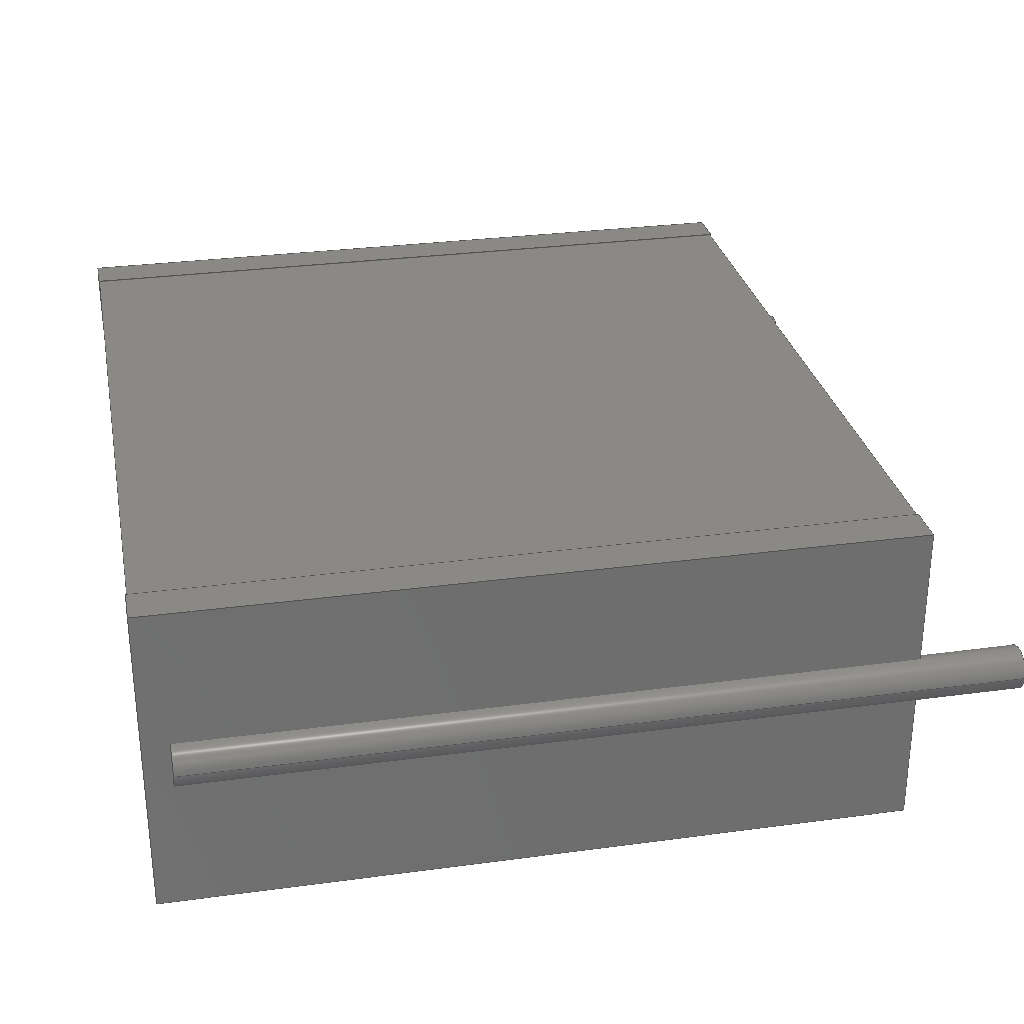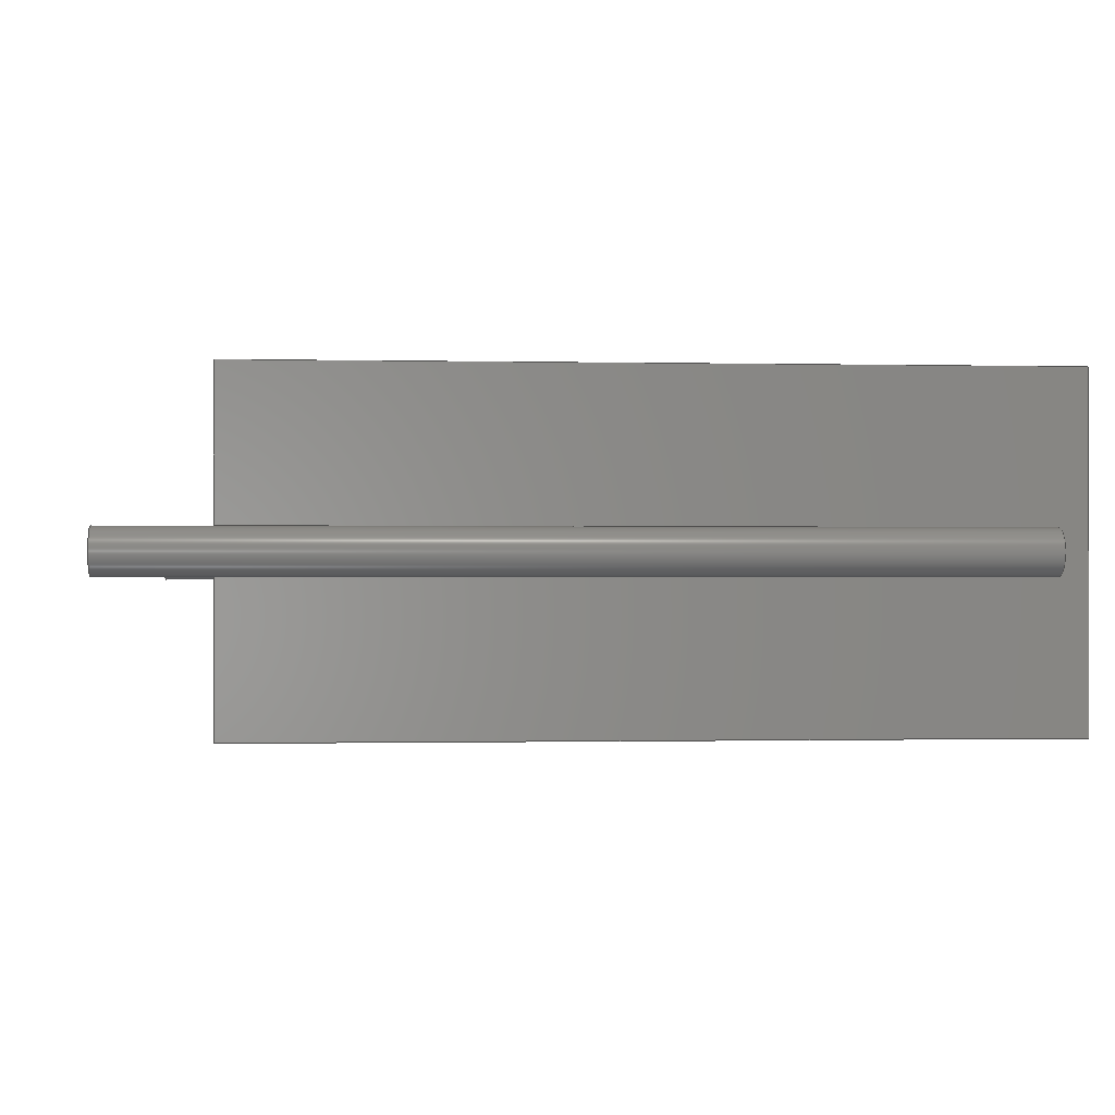
<metadata>
{"format":"step","ext":"step","renderer":"f3d","projection":"perspective","resolution":1024,"background":"white","views":[{"elev":29.3,"azim":78.7,"up":"+Y"},{"elev":-0.7,"azim":-95.0,"up":"+Y"}]}
</metadata>
<code>
ISO-10303-21;
DATA;
#1=APPLICATION_PROTOCOL_DEFINITION('committee draft','automotive_design',1997,#2);
#2=APPLICATION_CONTEXT('core data for automotive mechanical design processes');
#3=SHAPE_DEFINITION_REPRESENTATION(#4,#10);
#4=PRODUCT_DEFINITION_SHAPE('','',#5);
#5=PRODUCT_DEFINITION('design','',#6,#9);
#6=PRODUCT_DEFINITION_FORMATION('','',#7);
#7=PRODUCT('C_Rect_L165mm_W60mm_P1500mm_MKT','C_Rect_L165mm_W60mm_P1500mm_MKT','',(#8));
#8=MECHANICAL_CONTEXT('',#2,'mechanical');
#9=PRODUCT_DEFINITION_CONTEXT('part definition',#2,'design');
#10=ADVANCED_BREP_SHAPE_REPRESENTATION('',(#11,#15),#418);
#11=AXIS2_PLACEMENT_3D('',#12,#13,#14);
#12=CARTESIAN_POINT('',(0,0,0));
#13=DIRECTION('',(0,0,1));
#14=DIRECTION('',(1,0,-0));
#15=MANIFOLD_SOLID_BREP('',#16);
#16=CLOSED_SHELL('',(#17,#33,#73,#103,#129,#136,#149,#185,#195,#202,#220,#234,#248,#258,#287,#306,#319,#345,#354,#375,#401,#412));
#17=ADVANCED_FACE('',(#18),#28,.F.);
#18=FACE_BOUND('',#19,.F.);
#19=EDGE_LOOP('',(#20));
#20=ORIENTED_EDGE('',*,*,#21,.T.);
#21=EDGE_CURVE('',#22,#22,#24,.T.);
#22=VERTEX_POINT('',#23);
#23=CARTESIAN_POINT('',(0.4,0,-1.9));
#24=CIRCLE('',#25,0.4);
#25=AXIS2_PLACEMENT_3D('',#26,#13,#27);
#26=CARTESIAN_POINT('',(8.882e-16,0,-1.9));
#27=DIRECTION('',(1,0,0));
#28=PLANE('',#29);
#29=AXIS2_PLACEMENT_3D('',#30,#31,#32);
#30=CARTESIAN_POINT('',(1.776e-15,5.044e-17,-1.9));
#31=DIRECTION('',(1.869e-29,1.384e-31,1));
#32=DIRECTION('',(1,0,-1.869e-29));
#33=ADVANCED_FACE('',(#34),#72,.T.);
#34=FACE_BOUND('',#35,.T.);
#35=EDGE_LOOP('',(#36,#45,#20,#51,#52,#56,#62,#69));
#36=ORIENTED_EDGE('',*,*,#37,.F.);
#37=EDGE_CURVE('',#38,#40,#42,.T.);
#38=VERTEX_POINT('',#39);
#39=CARTESIAN_POINT('',(0.4,0,0));
#40=VERTEX_POINT('',#41);
#41=CARTESIAN_POINT('',(0,0.4,0));
#42=CIRCLE('',#43,0.4);
#43=AXIS2_PLACEMENT_3D('',#44,#13,#27);
#44=CARTESIAN_POINT('',(8.882e-16,0,0));
#45=ORIENTED_EDGE('',*,*,#46,.T.);
#46=EDGE_CURVE('',#38,#22,#47,.T.);
#47=LINE('',#48,#49);
#48=CARTESIAN_POINT('',(0.4,0,13.5));
#49=VECTOR('',#50,1);
#50=DIRECTION('',(-0,-0,-1));
#51=ORIENTED_EDGE('',*,*,#46,.F.);
#52=ORIENTED_EDGE('',*,*,#53,.F.);
#53=EDGE_CURVE('',#54,#38,#42,.T.);
#54=VERTEX_POINT('',#55);
#55=CARTESIAN_POINT('',(0,-0.4,0));
#56=ORIENTED_EDGE('',*,*,#57,.T.);
#57=EDGE_CURVE('',#54,#58,#60,.T.);
#58=VERTEX_POINT('',#59);
#59=CARTESIAN_POINT('',(0,-0.4,13.5));
#60=LINE('',#59,#61);
#61=VECTOR('',#13,1);
#62=ORIENTED_EDGE('',*,*,#63,.F.);
#63=EDGE_CURVE('',#64,#58,#66,.T.);
#64=VERTEX_POINT('',#65);
#65=CARTESIAN_POINT('',(0,0.4,13.5));
#66=CIRCLE('',#67,0.4);
#67=AXIS2_PLACEMENT_3D('',#68,#13,#27);
#68=CARTESIAN_POINT('',(8.882e-16,0,13.5));
#69=ORIENTED_EDGE('',*,*,#70,.F.);
#70=EDGE_CURVE('',#40,#64,#71,.T.);
#71=LINE('',#65,#61);
#72=CYLINDRICAL_SURFACE('',#67,0.4);
#73=ADVANCED_FACE('',(#74),#101,.F.);
#74=FACE_BOUND('',#75,.F.);
#75=EDGE_LOOP('',(#76,#83,#89,#94,#99,#36,#52));
#76=ORIENTED_EDGE('',*,*,#77,.F.);
#77=EDGE_CURVE('',#78,#54,#80,.T.);
#78=VERTEX_POINT('',#79);
#79=CARTESIAN_POINT('',(0,-3,0));
#80=LINE('',#79,#81);
#81=VECTOR('',#82,1);
#82=DIRECTION('',(0,1,0));
#83=ORIENTED_EDGE('',*,*,#84,.T.);
#84=EDGE_CURVE('',#78,#85,#87,.T.);
#85=VERTEX_POINT('',#86);
#86=CARTESIAN_POINT('',(0.75,-3,0));
#87=LINE('',#79,#88);
#88=VECTOR('',#27,1);
#89=ORIENTED_EDGE('',*,*,#90,.T.);
#90=EDGE_CURVE('',#85,#91,#93,.T.);
#91=VERTEX_POINT('',#92);
#92=CARTESIAN_POINT('',(0.75,3,0));
#93=LINE('',#86,#81);
#94=ORIENTED_EDGE('',*,*,#95,.F.);
#95=EDGE_CURVE('',#96,#91,#98,.T.);
#96=VERTEX_POINT('',#97);
#97=CARTESIAN_POINT('',(0,3,0));
#98=LINE('',#97,#88);
#99=ORIENTED_EDGE('',*,*,#100,.F.);
#100=EDGE_CURVE('',#40,#96,#80,.T.);
#101=PLANE('',#102);
#102=AXIS2_PLACEMENT_3D('',#79,#13,#27);
#103=ADVANCED_FACE('',(#104),#127,.F.);
#104=FACE_BOUND('',#105,.F.);
#105=EDGE_LOOP('',(#106,#113,#116,#56,#117,#69,#123,#124));
#106=ORIENTED_EDGE('',*,*,#107,.F.);
#107=EDGE_CURVE('',#108,#110,#112,.T.);
#108=VERTEX_POINT('',#109);
#109=CARTESIAN_POINT('',(0,-3,14));
#110=VERTEX_POINT('',#111);
#111=CARTESIAN_POINT('',(0,3,14));
#112=LINE('',#109,#81);
#113=ORIENTED_EDGE('',*,*,#114,.F.);
#114=EDGE_CURVE('',#78,#108,#115,.T.);
#115=LINE('',#79,#61);
#116=ORIENTED_EDGE('',*,*,#77,.T.);
#117=ORIENTED_EDGE('',*,*,#118,.T.);
#118=EDGE_CURVE('',#58,#64,#119,.T.);
#119=LINE('',#120,#121);
#120=CARTESIAN_POINT('',(0,-1.5,13.5));
#121=VECTOR('',#122,1);
#122=DIRECTION('',(0,1,-1.384e-31));
#123=ORIENTED_EDGE('',*,*,#100,.T.);
#124=ORIENTED_EDGE('',*,*,#125,.T.);
#125=EDGE_CURVE('',#96,#110,#126,.T.);
#126=LINE('',#97,#61);
#127=PLANE('',#128);
#128=AXIS2_PLACEMENT_3D('',#79,#27,#13);
#129=ADVANCED_FACE('',(#130),#133,.T.);
#130=FACE_BOUND('',#131,.T.);
#131=EDGE_LOOP('',(#117,#132));
#132=ORIENTED_EDGE('',*,*,#63,.T.);
#133=PLANE('',#134);
#134=AXIS2_PLACEMENT_3D('',#135,#31,#32);
#135=CARTESIAN_POINT('',(1.776e-15,5.044e-17,13.5));
#136=ADVANCED_FACE('',(#137),#147,.T.);
#137=FACE_BOUND('',#138,.T.);
#138=EDGE_LOOP('',(#94,#124,#139,#144));
#139=ORIENTED_EDGE('',*,*,#140,.T.);
#140=EDGE_CURVE('',#110,#141,#143,.T.);
#141=VERTEX_POINT('',#142);
#142=CARTESIAN_POINT('',(0.75,3,14));
#143=LINE('',#111,#88);
#144=ORIENTED_EDGE('',*,*,#145,.F.);
#145=EDGE_CURVE('',#91,#141,#146,.T.);
#146=LINE('',#92,#61);
#147=PLANE('',#148);
#148=AXIS2_PLACEMENT_3D('',#97,#82,#13);
#149=ADVANCED_FACE('',(#150,#161),#183,.T.);
#150=FACE_BOUND('',#151,.T.);
#151=EDGE_LOOP('',(#152,#89,#157,#158));
#152=ORIENTED_EDGE('',*,*,#153,.F.);
#153=EDGE_CURVE('',#85,#154,#156,.T.);
#154=VERTEX_POINT('',#155);
#155=CARTESIAN_POINT('',(0.75,-3,14));
#156=LINE('',#86,#61);
#157=ORIENTED_EDGE('',*,*,#145,.T.);
#158=ORIENTED_EDGE('',*,*,#159,.F.);
#159=EDGE_CURVE('',#154,#141,#160,.T.);
#160=LINE('',#155,#81);
#161=FACE_BOUND('',#162,.T.);
#162=EDGE_LOOP('',(#163,#170,#175,#180));
#163=ORIENTED_EDGE('',*,*,#164,.T.);
#164=EDGE_CURVE('',#165,#167,#169,.T.);
#165=VERTEX_POINT('',#166);
#166=CARTESIAN_POINT('',(0.75,-2.98,0.02));
#167=VERTEX_POINT('',#168);
#168=CARTESIAN_POINT('',(0.75,-2.98,13.98));
#169=LINE('',#166,#61);
#170=ORIENTED_EDGE('',*,*,#171,.T.);
#171=EDGE_CURVE('',#167,#172,#174,.T.);
#172=VERTEX_POINT('',#173);
#173=CARTESIAN_POINT('',(0.75,2.98,13.98));
#174=LINE('',#168,#81);
#175=ORIENTED_EDGE('',*,*,#176,.F.);
#176=EDGE_CURVE('',#177,#172,#179,.T.);
#177=VERTEX_POINT('',#178);
#178=CARTESIAN_POINT('',(0.75,2.98,0.02));
#179=LINE('',#178,#61);
#180=ORIENTED_EDGE('',*,*,#181,.F.);
#181=EDGE_CURVE('',#165,#177,#182,.T.);
#182=LINE('',#166,#81);
#183=PLANE('',#184);
#184=AXIS2_PLACEMENT_3D('',#86,#27,#13);
#185=ADVANCED_FACE('',(#186),#193,.F.);
#186=FACE_BOUND('',#187,.F.);
#187=EDGE_LOOP('',(#188,#189,#190,#152));
#188=ORIENTED_EDGE('',*,*,#84,.F.);
#189=ORIENTED_EDGE('',*,*,#114,.T.);
#190=ORIENTED_EDGE('',*,*,#191,.T.);
#191=EDGE_CURVE('',#108,#154,#192,.T.);
#192=LINE('',#109,#88);
#193=PLANE('',#194);
#194=AXIS2_PLACEMENT_3D('',#79,#82,#13);
#195=ADVANCED_FACE('',(#196),#200,.T.);
#196=FACE_BOUND('',#197,.T.);
#197=EDGE_LOOP('',(#106,#190,#198,#199));
#198=ORIENTED_EDGE('',*,*,#159,.T.);
#199=ORIENTED_EDGE('',*,*,#140,.F.);
#200=PLANE('',#201);
#201=AXIS2_PLACEMENT_3D('',#109,#13,#27);
#202=ADVANCED_FACE('',(#203),#218,.F.);
#203=FACE_BOUND('',#204,.F.);
#204=EDGE_LOOP('',(#205,#163,#210,#215));
#205=ORIENTED_EDGE('',*,*,#206,.F.);
#206=EDGE_CURVE('',#165,#207,#209,.T.);
#207=VERTEX_POINT('',#208);
#208=CARTESIAN_POINT('',(14.25,-2.98,0.02));
#209=LINE('',#166,#88);
#210=ORIENTED_EDGE('',*,*,#211,.T.);
#211=EDGE_CURVE('',#167,#212,#214,.T.);
#212=VERTEX_POINT('',#213);
#213=CARTESIAN_POINT('',(14.25,-2.98,13.98));
#214=LINE('',#168,#88);
#215=ORIENTED_EDGE('',*,*,#216,.F.);
#216=EDGE_CURVE('',#207,#212,#217,.T.);
#217=LINE('',#208,#61);
#218=PLANE('',#219);
#219=AXIS2_PLACEMENT_3D('',#166,#82,#13);
#220=ADVANCED_FACE('',(#221),#232,.F.);
#221=FACE_BOUND('',#222,.F.);
#222=EDGE_LOOP('',(#180,#223,#224,#229));
#223=ORIENTED_EDGE('',*,*,#206,.T.);
#224=ORIENTED_EDGE('',*,*,#225,.T.);
#225=EDGE_CURVE('',#207,#226,#228,.T.);
#226=VERTEX_POINT('',#227);
#227=CARTESIAN_POINT('',(14.25,2.98,0.02));
#228=LINE('',#208,#81);
#229=ORIENTED_EDGE('',*,*,#230,.F.);
#230=EDGE_CURVE('',#177,#226,#231,.T.);
#231=LINE('',#178,#88);
#232=PLANE('',#233);
#233=AXIS2_PLACEMENT_3D('',#166,#13,#27);
#234=ADVANCED_FACE('',(#235),#246,.T.);
#235=FACE_BOUND('',#236,.T.);
#236=EDGE_LOOP('',(#229,#237,#238,#243));
#237=ORIENTED_EDGE('',*,*,#176,.T.);
#238=ORIENTED_EDGE('',*,*,#239,.T.);
#239=EDGE_CURVE('',#172,#240,#242,.T.);
#240=VERTEX_POINT('',#241);
#241=CARTESIAN_POINT('',(14.25,2.98,13.98));
#242=LINE('',#173,#88);
#243=ORIENTED_EDGE('',*,*,#244,.F.);
#244=EDGE_CURVE('',#226,#240,#245,.T.);
#245=LINE('',#227,#61);
#246=PLANE('',#247);
#247=AXIS2_PLACEMENT_3D('',#178,#82,#13);
#248=ADVANCED_FACE('',(#249),#256,.T.);
#249=FACE_BOUND('',#250,.T.);
#250=EDGE_LOOP('',(#251,#210,#252,#255));
#251=ORIENTED_EDGE('',*,*,#171,.F.);
#252=ORIENTED_EDGE('',*,*,#253,.T.);
#253=EDGE_CURVE('',#212,#240,#254,.T.);
#254=LINE('',#213,#81);
#255=ORIENTED_EDGE('',*,*,#239,.F.);
#256=PLANE('',#257);
#257=AXIS2_PLACEMENT_3D('',#168,#13,#27);
#258=ADVANCED_FACE('',(#259,#281),#285,.F.);
#259=FACE_BOUND('',#260,.F.);
#260=EDGE_LOOP('',(#261,#268,#273,#278));
#261=ORIENTED_EDGE('',*,*,#262,.F.);
#262=EDGE_CURVE('',#263,#265,#267,.T.);
#263=VERTEX_POINT('',#264);
#264=CARTESIAN_POINT('',(14.25,-3,0));
#265=VERTEX_POINT('',#266);
#266=CARTESIAN_POINT('',(14.25,-3,14));
#267=LINE('',#264,#61);
#268=ORIENTED_EDGE('',*,*,#269,.T.);
#269=EDGE_CURVE('',#263,#270,#272,.T.);
#270=VERTEX_POINT('',#271);
#271=CARTESIAN_POINT('',(14.25,3,0));
#272=LINE('',#264,#81);
#273=ORIENTED_EDGE('',*,*,#274,.T.);
#274=EDGE_CURVE('',#270,#275,#277,.T.);
#275=VERTEX_POINT('',#276);
#276=CARTESIAN_POINT('',(14.25,3,14));
#277=LINE('',#271,#61);
#278=ORIENTED_EDGE('',*,*,#279,.F.);
#279=EDGE_CURVE('',#265,#275,#280,.T.);
#280=LINE('',#266,#81);
#281=FACE_BOUND('',#282,.F.);
#282=EDGE_LOOP('',(#283,#252,#243,#284));
#283=ORIENTED_EDGE('',*,*,#216,.T.);
#284=ORIENTED_EDGE('',*,*,#225,.F.);
#285=PLANE('',#286);
#286=AXIS2_PLACEMENT_3D('',#264,#27,#13);
#287=ADVANCED_FACE('',(#288),#304,.F.);
#288=FACE_BOUND('',#289,.F.);
#289=EDGE_LOOP('',(#290,#295,#296,#301));
#290=ORIENTED_EDGE('',*,*,#291,.F.);
#291=EDGE_CURVE('',#263,#292,#294,.T.);
#292=VERTEX_POINT('',#293);
#293=CARTESIAN_POINT('',(15,-3,0));
#294=LINE('',#264,#88);
#295=ORIENTED_EDGE('',*,*,#262,.T.);
#296=ORIENTED_EDGE('',*,*,#297,.T.);
#297=EDGE_CURVE('',#265,#298,#300,.T.);
#298=VERTEX_POINT('',#299);
#299=CARTESIAN_POINT('',(15,-3,14));
#300=LINE('',#266,#88);
#301=ORIENTED_EDGE('',*,*,#302,.F.);
#302=EDGE_CURVE('',#292,#298,#303,.T.);
#303=LINE('',#293,#61);
#304=PLANE('',#305);
#305=AXIS2_PLACEMENT_3D('',#264,#82,#13);
#306=ADVANCED_FACE('',(#307),#317,.T.);
#307=FACE_BOUND('',#308,.T.);
#308=EDGE_LOOP('',(#278,#296,#309,#314));
#309=ORIENTED_EDGE('',*,*,#310,.T.);
#310=EDGE_CURVE('',#298,#311,#313,.T.);
#311=VERTEX_POINT('',#312);
#312=CARTESIAN_POINT('',(15,3,14));
#313=LINE('',#299,#81);
#314=ORIENTED_EDGE('',*,*,#315,.F.);
#315=EDGE_CURVE('',#275,#311,#316,.T.);
#316=LINE('',#276,#88);
#317=PLANE('',#318);
#318=AXIS2_PLACEMENT_3D('',#266,#13,#27);
#319=ADVANCED_FACE('',(#320),#343,.F.);
#320=FACE_BOUND('',#321,.F.);
#321=EDGE_LOOP('',(#322,#327,#328,#329,#334,#341));
#322=ORIENTED_EDGE('',*,*,#323,.F.);
#323=EDGE_CURVE('',#270,#324,#326,.T.);
#324=VERTEX_POINT('',#325);
#325=CARTESIAN_POINT('',(15,3,0));
#326=LINE('',#271,#88);
#327=ORIENTED_EDGE('',*,*,#269,.F.);
#328=ORIENTED_EDGE('',*,*,#291,.T.);
#329=ORIENTED_EDGE('',*,*,#330,.T.);
#330=EDGE_CURVE('',#292,#331,#333,.T.);
#331=VERTEX_POINT('',#332);
#332=CARTESIAN_POINT('',(15,-0.4,0));
#333=LINE('',#293,#81);
#334=ORIENTED_EDGE('',*,*,#335,.F.);
#335=EDGE_CURVE('',#336,#331,#338,.T.);
#336=VERTEX_POINT('',#337);
#337=CARTESIAN_POINT('',(15,0.4,0));
#338=CIRCLE('',#339,0.4);
#339=AXIS2_PLACEMENT_3D('',#340,#13,#27);
#340=CARTESIAN_POINT('',(15,0,0));
#341=ORIENTED_EDGE('',*,*,#342,.T.);
#342=EDGE_CURVE('',#336,#324,#333,.T.);
#343=PLANE('',#344);
#344=AXIS2_PLACEMENT_3D('',#264,#13,#27);
#345=ADVANCED_FACE('',(#346),#352,.T.);
#346=FACE_BOUND('',#347,.T.);
#347=EDGE_LOOP('',(#322,#273,#348,#349));
#348=ORIENTED_EDGE('',*,*,#315,.T.);
#349=ORIENTED_EDGE('',*,*,#350,.F.);
#350=EDGE_CURVE('',#324,#311,#351,.T.);
#351=LINE('',#325,#61);
#352=PLANE('',#353);
#353=AXIS2_PLACEMENT_3D('',#271,#82,#13);
#354=ADVANCED_FACE('',(#355),#373,.T.);
#355=FACE_BOUND('',#356,.T.);
#356=EDGE_LOOP('',(#357,#301,#329,#358,#363,#369,#341,#372));
#357=ORIENTED_EDGE('',*,*,#310,.F.);
#358=ORIENTED_EDGE('',*,*,#359,.T.);
#359=EDGE_CURVE('',#331,#360,#362,.T.);
#360=VERTEX_POINT('',#361);
#361=CARTESIAN_POINT('',(15,-0.4,13.5));
#362=LINE('',#361,#61);
#363=ORIENTED_EDGE('',*,*,#364,.T.);
#364=EDGE_CURVE('',#360,#365,#367,.T.);
#365=VERTEX_POINT('',#366);
#366=CARTESIAN_POINT('',(15,0.4,13.5));
#367=LINE('',#368,#121);
#368=CARTESIAN_POINT('',(15,-1.5,13.5));
#369=ORIENTED_EDGE('',*,*,#370,.F.);
#370=EDGE_CURVE('',#336,#365,#371,.T.);
#371=LINE('',#366,#61);
#372=ORIENTED_EDGE('',*,*,#350,.T.);
#373=PLANE('',#374);
#374=AXIS2_PLACEMENT_3D('',#293,#27,#13);
#375=ADVANCED_FACE('',(#376),#400,.T.);
#376=FACE_BOUND('',#377,.T.);
#377=EDGE_LOOP('',(#378,#385,#390,#395,#396,#398,#334,#399));
#378=ORIENTED_EDGE('',*,*,#379,.F.);
#379=EDGE_CURVE('',#380,#365,#382,.T.);
#380=VERTEX_POINT('',#381);
#381=CARTESIAN_POINT('',(15.4,0,13.5));
#382=CIRCLE('',#383,0.4);
#383=AXIS2_PLACEMENT_3D('',#384,#13,#27);
#384=CARTESIAN_POINT('',(15,0,13.5));
#385=ORIENTED_EDGE('',*,*,#386,.T.);
#386=EDGE_CURVE('',#380,#387,#389,.T.);
#387=VERTEX_POINT('',#388);
#388=CARTESIAN_POINT('',(15.4,0,-1.9));
#389=LINE('',#381,#49);
#390=ORIENTED_EDGE('',*,*,#391,.T.);
#391=EDGE_CURVE('',#387,#387,#392,.T.);
#392=CIRCLE('',#393,0.4);
#393=AXIS2_PLACEMENT_3D('',#394,#13,#27);
#394=CARTESIAN_POINT('',(15,0,-1.9));
#395=ORIENTED_EDGE('',*,*,#386,.F.);
#396=ORIENTED_EDGE('',*,*,#397,.F.);
#397=EDGE_CURVE('',#360,#380,#382,.T.);
#398=ORIENTED_EDGE('',*,*,#359,.F.);
#399=ORIENTED_EDGE('',*,*,#370,.T.);
#400=CYLINDRICAL_SURFACE('',#383,0.4);
#401=ADVANCED_FACE('',(#402),#407,.T.);
#402=FACE_BOUND('',#403,.T.);
#403=EDGE_LOOP('',(#404,#405,#406));
#404=ORIENTED_EDGE('',*,*,#397,.T.);
#405=ORIENTED_EDGE('',*,*,#379,.T.);
#406=ORIENTED_EDGE('',*,*,#364,.F.);
#407=PLANE('',#408);
#408=AXIS2_PLACEMENT_3D('',#409,#410,#411);
#409=CARTESIAN_POINT('',(15,5.044e-17,13.5));
#410=DIRECTION('',(-1.027e-30,1.384e-31,1));
#411=DIRECTION('',(1,0,1.027e-30));
#412=ADVANCED_FACE('',(#413),#415,.F.);
#413=FACE_BOUND('',#414,.F.);
#414=EDGE_LOOP('',(#390));
#415=PLANE('',#416);
#416=AXIS2_PLACEMENT_3D('',#417,#410,#411);
#417=CARTESIAN_POINT('',(15,5.044e-17,-1.9));
#418=( GEOMETRIC_REPRESENTATION_CONTEXT(3)GLOBAL_UNCERTAINTY_ASSIGNED_CONTEXT((#422)) GLOBAL_UNIT_ASSIGNED_CONTEXT((#419,#420,#421)) REPRESENTATION_CONTEXT('Context #1','3D Context with UNIT and UNCERTAINTY') );
#419=( LENGTH_UNIT() NAMED_UNIT(*) SI_UNIT(.MILLI.,.METRE.) );
#420=( NAMED_UNIT(*) PLANE_ANGLE_UNIT() SI_UNIT($,.RADIAN.) );
#421=( NAMED_UNIT(*) SI_UNIT($,.STERADIAN.) SOLID_ANGLE_UNIT() );
#422=UNCERTAINTY_MEASURE_WITH_UNIT(LENGTH_MEASURE(1e-07),#419,'distance_accuracy_value','confusion accuracy');
#423=PRODUCT_TYPE('part',$,(#7));
#424=MECHANICAL_DESIGN_GEOMETRIC_PRESENTATION_REPRESENTATION('',(#425,#433,#434,#435,#436,#437,#438,#439,#440,#441,#449,#450,#451,#452,#453,#454,#455,#456,#457,#458,#459,#460),#418);
#425=STYLED_ITEM('color',(#426),#17);
#426=PRESENTATION_STYLE_ASSIGNMENT((#427));
#427=SURFACE_STYLE_USAGE(.BOTH.,#428);
#428=SURFACE_SIDE_STYLE('',(#429));
#429=SURFACE_STYLE_FILL_AREA(#430);
#430=FILL_AREA_STYLE('',(#431));
#431=FILL_AREA_STYLE_COLOUR('',#432);
#432=COLOUR_RGB('',0.824,0.82,0.781);
#433=STYLED_ITEM('color',(#426),#33);
#434=STYLED_ITEM('color',(#426),#73);
#435=STYLED_ITEM('color',(#426),#103);
#436=STYLED_ITEM('color',(#426),#129);
#437=STYLED_ITEM('color',(#426),#136);
#438=STYLED_ITEM('color',(#426),#149);
#439=STYLED_ITEM('color',(#426),#185);
#440=STYLED_ITEM('color',(#426),#195);
#441=STYLED_ITEM('color',(#442),#202);
#442=PRESENTATION_STYLE_ASSIGNMENT((#443));
#443=SURFACE_STYLE_USAGE(.BOTH.,#444);
#444=SURFACE_SIDE_STYLE('',(#445));
#445=SURFACE_STYLE_FILL_AREA(#446);
#446=FILL_AREA_STYLE('',(#447));
#447=FILL_AREA_STYLE_COLOUR('',#448);
#448=COLOUR_RGB('',0.273,0.273,0.273);
#449=STYLED_ITEM('color',(#442),#220);
#450=STYLED_ITEM('color',(#442),#234);
#451=STYLED_ITEM('color',(#442),#248);
#452=STYLED_ITEM('color',(#426),#258);
#453=STYLED_ITEM('color',(#426),#287);
#454=STYLED_ITEM('color',(#426),#306);
#455=STYLED_ITEM('color',(#426),#319);
#456=STYLED_ITEM('color',(#426),#345);
#457=STYLED_ITEM('color',(#426),#354);
#458=STYLED_ITEM('color',(#426),#375);
#459=STYLED_ITEM('color',(#426),#401);
#460=STYLED_ITEM('color',(#426),#412);
ENDSEC;
END-ISO-10303-21;








</code>
